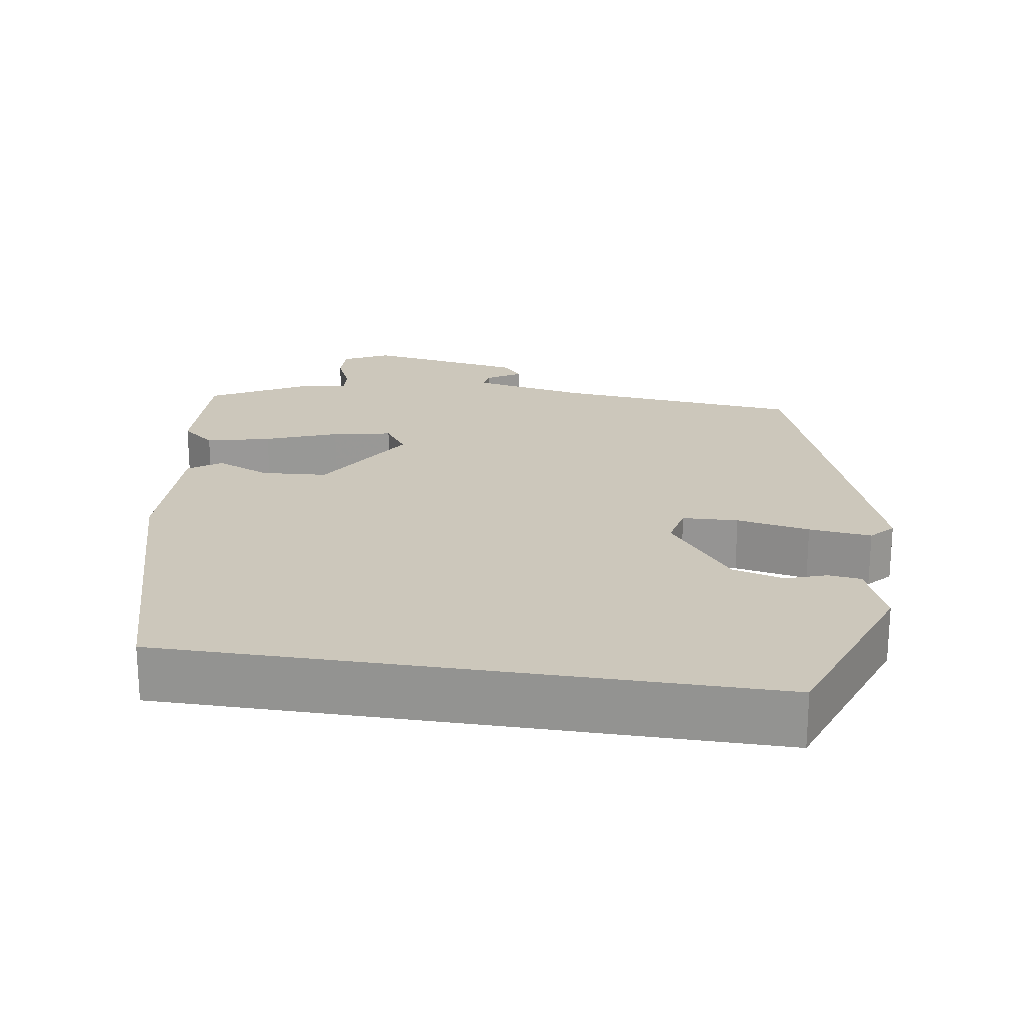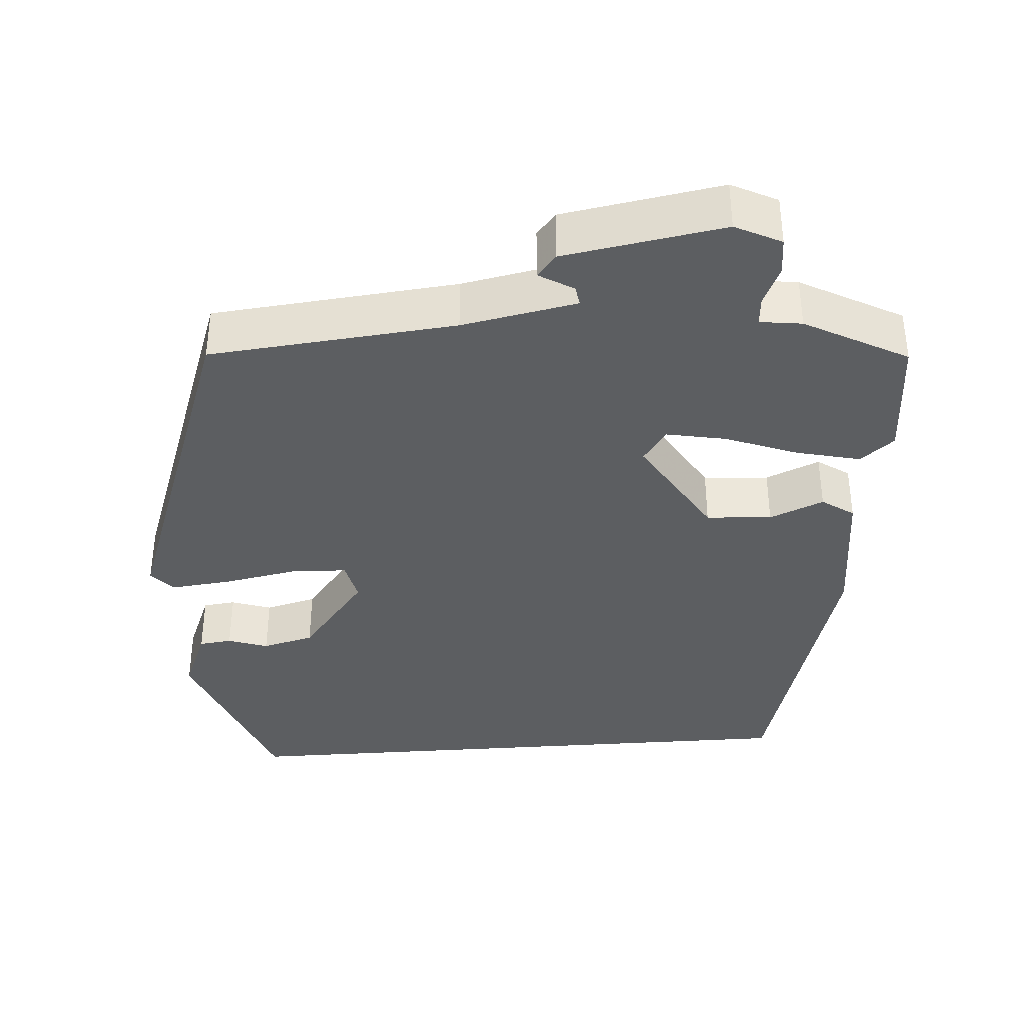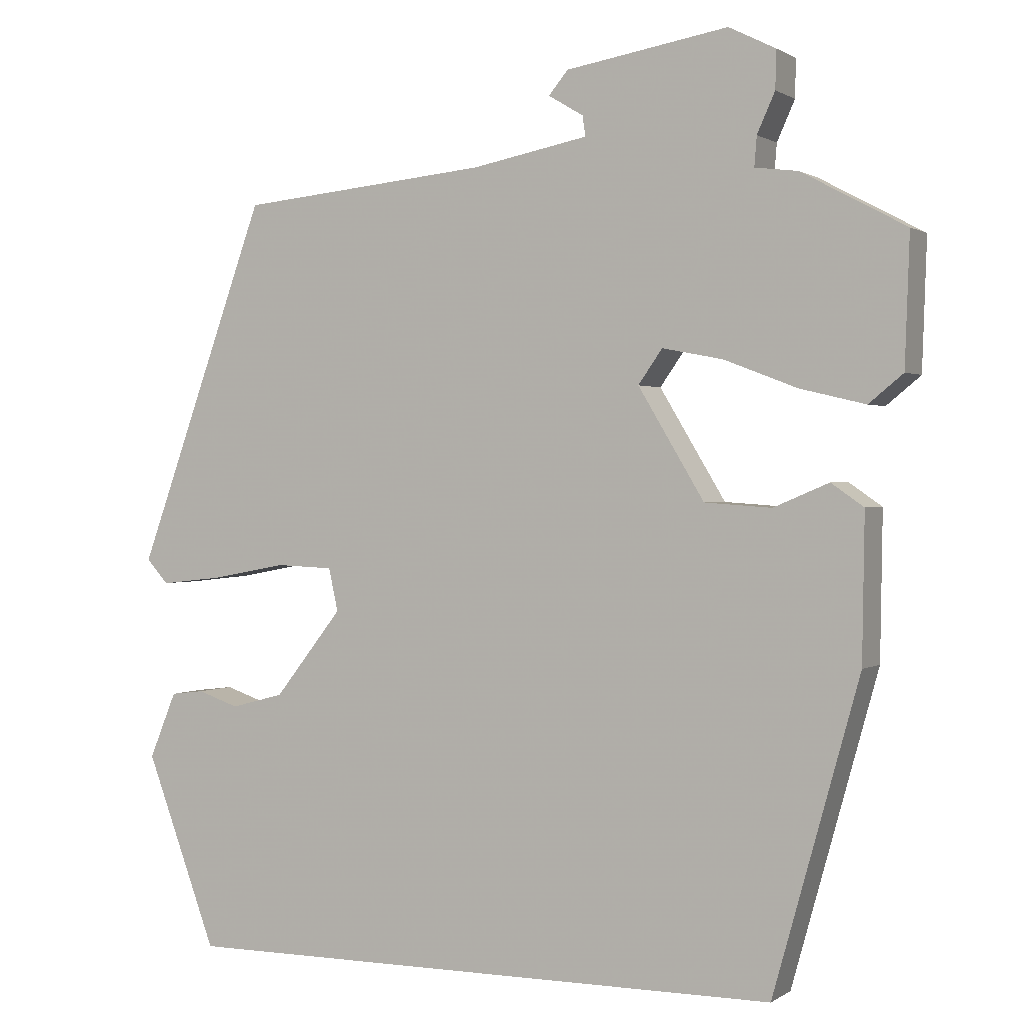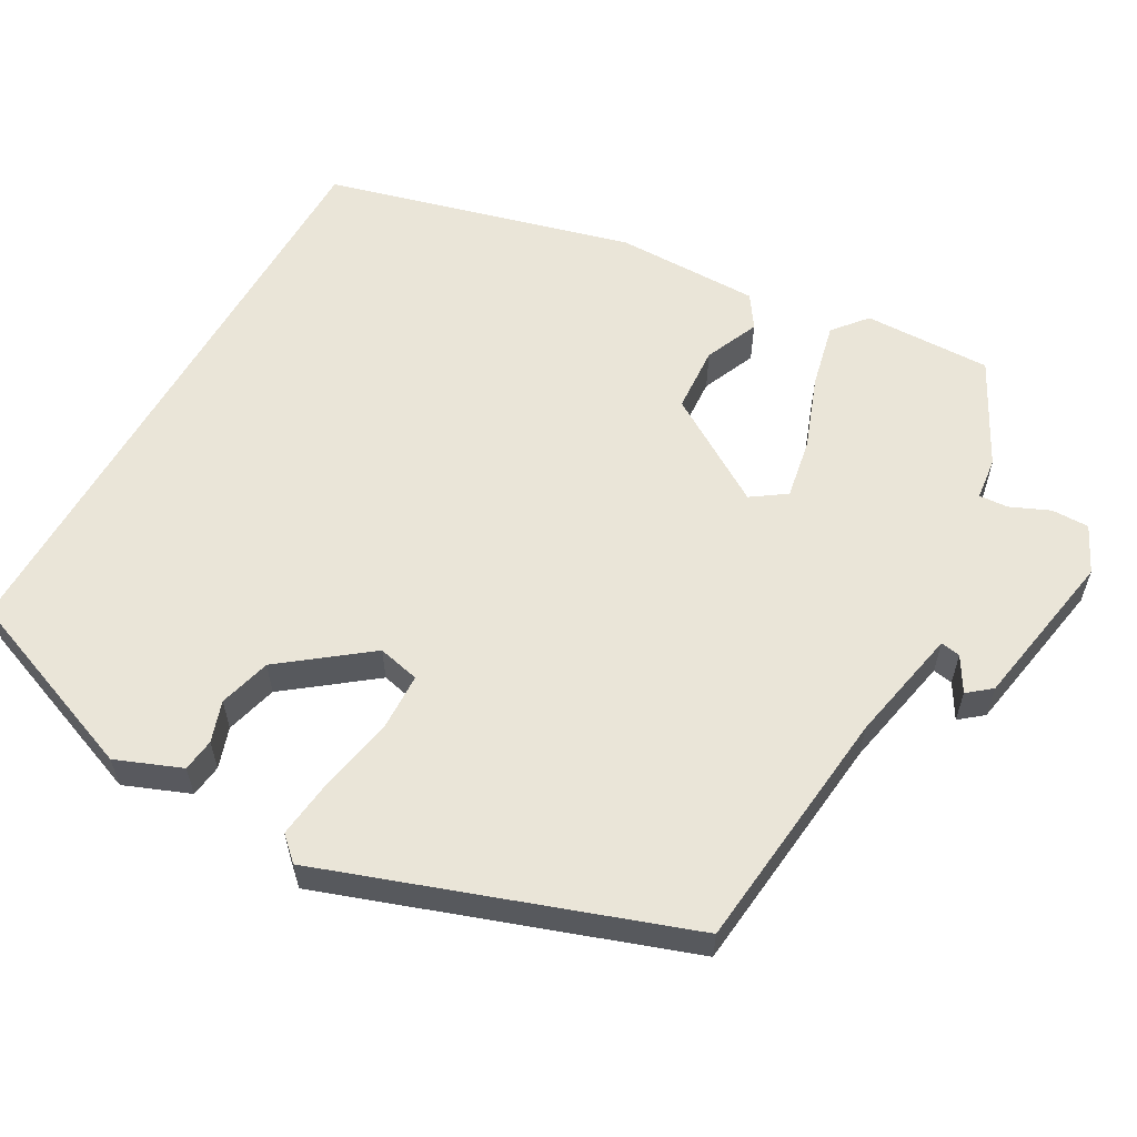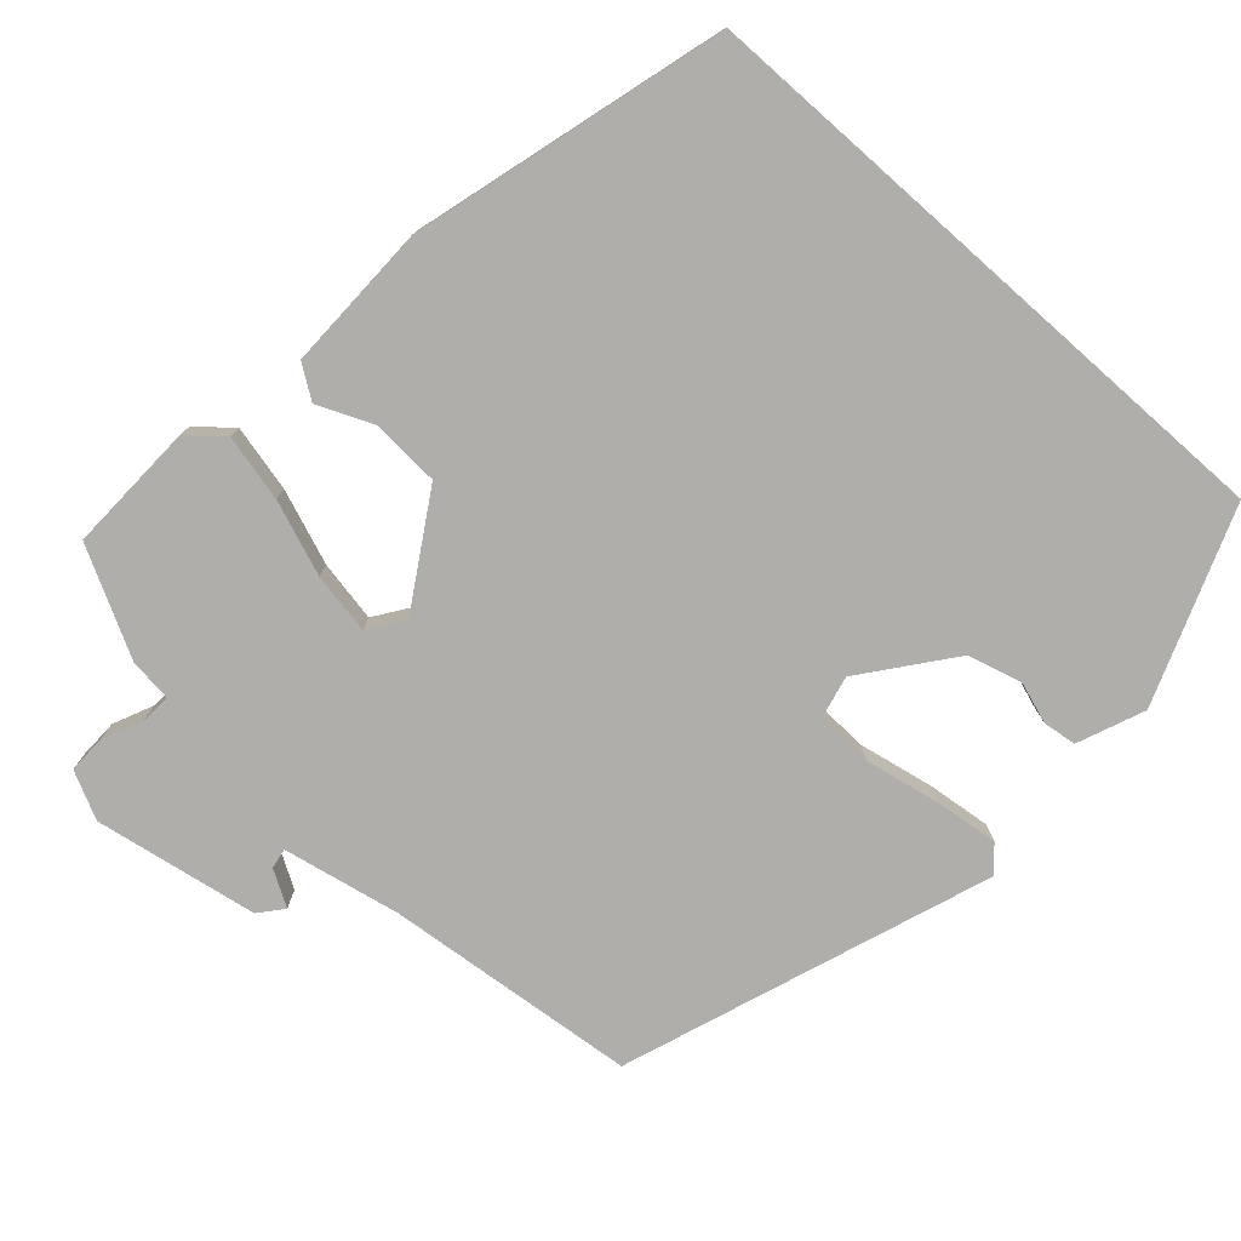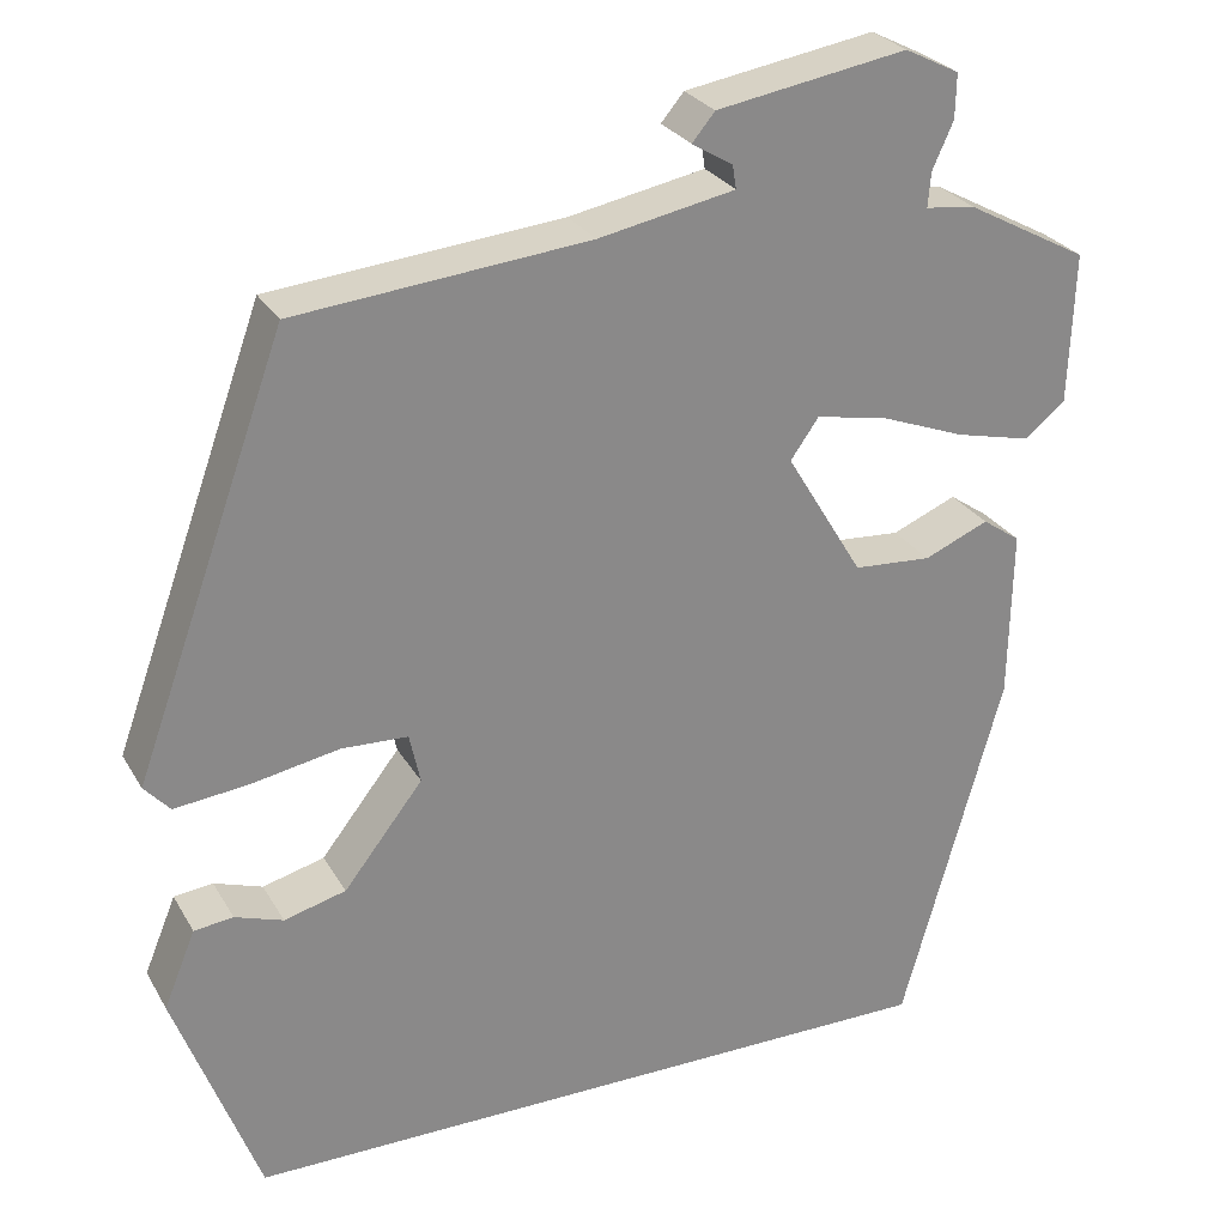
<metadata>
{"format":"obj","ext":"obj","renderer":"f3d","projection":"perspective","resolution":1024,"background":"white","views":[{"elev":21.7,"azim":-171.2,"up":"+Y"},{"elev":-37.3,"azim":4.2,"up":"+Y"},{"elev":0.8,"azim":25.9,"up":"+Z"},{"elev":59.0,"azim":-60.1,"up":"+Y"},{"elev":-77.6,"azim":138.4,"up":"+Y"},{"elev":27.2,"azim":-24.3,"up":"+Z"}]}
</metadata>
<code>
v -0.441 0.07 -0.5
v -0.533 0.07 -0.253
v -0.498 0.07 -0.168
v -0.455 0.07 -0.163
v -0.402 0.07 -0.181
v -0.334 0.07 -0.163
v -0.247 0.07 -0.052
v -0.259 0.07 0.003
v -0.332 0.07 0.006
v -0.428 0.07 -0.012
v -0.51 0.07 -0.021
v -0.538 0.07 0.01
v -0.37 0.07 0.475
v -0.048 0.07 0.506
v 0.102 0.07 0.535
v 0.098 0.07 0.561
v 0.053 0.07 0.588
v 0.078 0.07 0.618
v 0.287 0.07 0.653
v 0.347 0.07 0.623
v 0.346 0.07 0.574
v 0.323 0.07 0.523
v 0.32 0.07 0.485
v 0.375 0.07 0.478
v 0.509 0.07 0.406
v 0.503 0.07 0.24
v 0.459 0.07 0.204
v 0.375 0.07 0.224
v 0.281 0.07 0.26
v 0.203 0.07 0.275
v 0.172 0.07 0.231
v 0.257 0.07 0.09
v 0.343 0.07 0.084
v 0.414 0.07 0.114
v 0.456 0.07 0.085
v 0.453 0.07 -0.102
v 0.342 0.07 -0.5
v -0.441 0 -0.5
v -0.533 0 -0.253
v -0.498 0 -0.168
v -0.455 0 -0.163
v -0.402 0 -0.181
v -0.334 0 -0.163
v -0.247 0 -0.052
v -0.259 0 0.003
v -0.332 0 0.006
v -0.428 0 -0.012
v -0.51 0 -0.021
v -0.538 0 0.01
v -0.37 0 0.475
v -0.048 0 0.506
v 0.102 0 0.535
v 0.098 0 0.561
v 0.053 0 0.588
v 0.078 0 0.618
v 0.287 0 0.653
v 0.347 0 0.623
v 0.346 0 0.574
v 0.323 0 0.523
v 0.32 0 0.485
v 0.375 0 0.478
v 0.509 0 0.406
v 0.503 0 0.24
v 0.459 0 0.204
v 0.375 0 0.224
v 0.281 0 0.26
v 0.203 0 0.275
v 0.172 0 0.231
v 0.257 0 0.09
v 0.343 0 0.084
v 0.414 0 0.114
v 0.456 0 0.085
v 0.453 0 -0.102
v 0.342 0 -0.5
f 33 34 35 36
f 32 33 36 37
f 31 32 37 1
f 26 27 28 29
f 26 29 30
f 23 24 25 26
f 23 26 30
f 22 23 30 31
f 16 17 18 19
f 15 16 19 20
f 11 12 13 14
f 9 10 11 14
f 8 9 14 15
f 7 8 15 20
f 2 3 4 5
f 2 5 6
f 1 2 6
f 20 21 22 31
f 7 20 31
f 1 6 7 31
f 73 72 71 70
f 74 73 70 69
f 38 74 69 68
f 66 65 64 63
f 67 66 63
f 63 62 61 60
f 67 63 60
f 68 67 60 59
f 56 55 54 53
f 57 56 53 52
f 51 50 49 48
f 51 48 47 46
f 52 51 46 45
f 57 52 45 44
f 42 41 40 39
f 43 42 39
f 43 39 38
f 68 59 58 57
f 68 57 44
f 68 44 43 38
f 1 38 39 2
f 2 39 40 3
f 3 40 41 4
f 4 41 42 5
f 5 42 43 6
f 6 43 44 7
f 7 44 45 8
f 8 45 46 9
f 9 46 47 10
f 10 47 48 11
f 11 48 49 12
f 12 49 50 13
f 13 50 51 14
f 14 51 52 15
f 15 52 53 16
f 16 53 54 17
f 17 54 55 18
f 18 55 56 19
f 19 56 57 20
f 20 57 58 21
f 21 58 59 22
f 22 59 60 23
f 23 60 61 24
f 24 61 62 25
f 25 62 63 26
f 26 63 64 27
f 27 64 65 28
f 28 65 66 29
f 29 66 67 30
f 30 67 68 31
f 31 68 69 32
f 32 69 70 33
f 33 70 71 34
f 34 71 72 35
f 35 72 73 36
f 36 73 74 37
f 37 74 38 1

</code>
